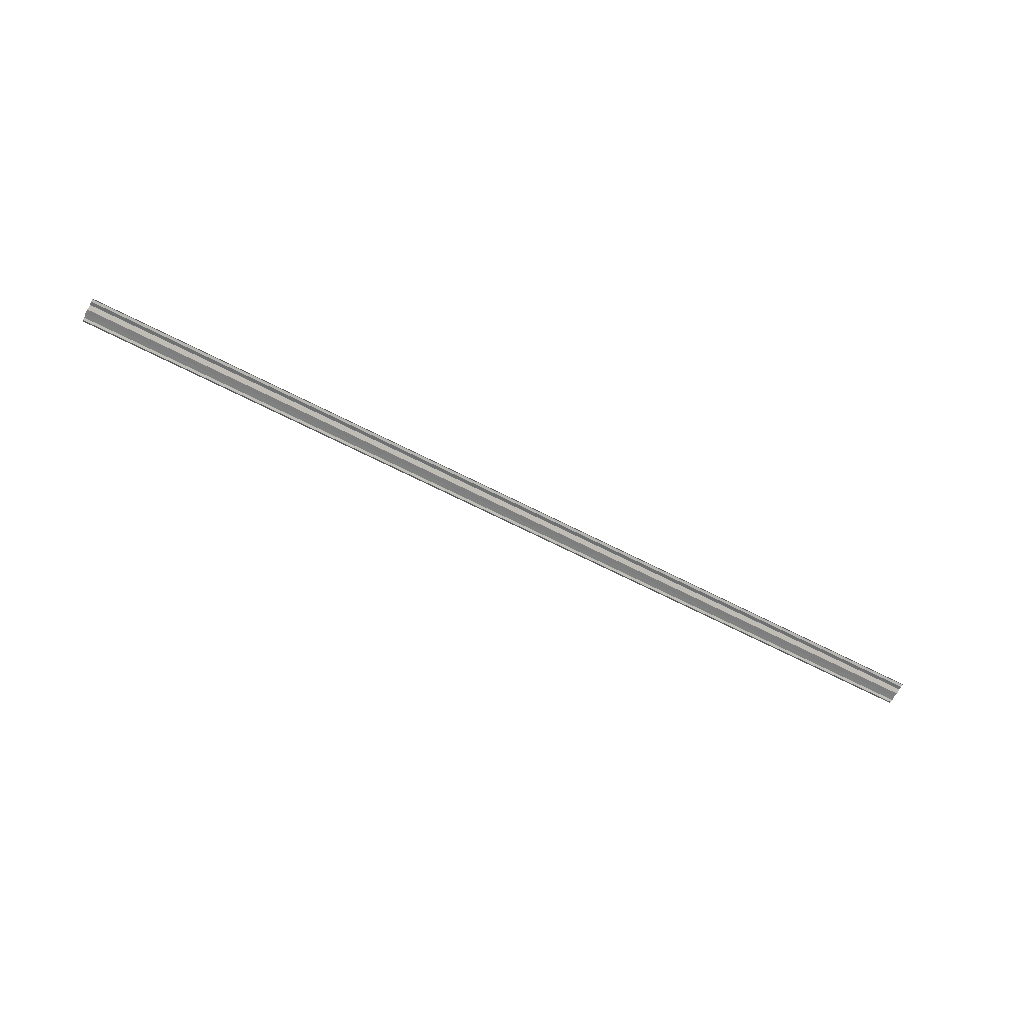
<metadata>
{"format":"obj","ext":"obj","renderer":"f3d","projection":"perspective","resolution":1024,"background":"white","views":[{"elev":-65.0,"azim":-27.6,"up":"+Y"}]}
</metadata>
<code>
o 6887
v 2246 1880 17.41
v 2246 1880 17.41
v 2246 1880 17.41
v 2246 1880 17.41
v 2246 1880 17.41
v 2246 1880 17.41
v 2246 1880 17.41
v 2246 1880 17.41
v 2246 1880 17.41
v 2246 1880 17.41
v 2246 1880 17.41
v 2246 1880 17.41
v 2246 1880 17.41
v 2246 1880 17.41
v 2246 1880 17.41
v 2246 1880 17.4
v 2246 1880 17.4
v 2246 1880 17.4
v 2246 1880 17.4
v 2246 1880 17.4
v 2246 1880 17.4
v 2246 1880 17.4
v 2246 1880 17.41
v 2246 1880 17.41
v 2246 1880 17.41
v 2246 1880 17.41
v 2246 1880 17.41
v 2246 1880 17.41
v 2246 1880 17.41
v 2246 1880 17.41
v 2246 1880 17.41
v 2246 1880 17.41
v 2246 1880 17.41
v 2246 1880 17.41
v 2246 1880 17.41
v 2246 1880 17.41
v 2246 1880 17.41
v 2246 1880 17.4
v 2246 1880 17.4
v 2246 1880 17.4
v 2246 1880 17.4
v 2246 1880 17.4
v 2246 1880 17.4
v 2246 1880 17.4
v 2246 1880 17.4
f 1 2 3
f 3 4 5
f 6 4 5
f 7 2 6
f 7 8 6
f 6 9 10
f 11 9 10
f 12 8 11
f 12 13 11
f 11 14 15
f 16 14 15
f 17 13 16
f 17 18 16
f 19 18 20
f 16 21 22
f 20 21 22
f 23 24 25
f 23 26 25
f 25 27 28
f 25 29 30
f 31 29 30
f 32 24 31
f 32 33 31
f 31 34 35
f 36 34 35
f 37 33 36
f 37 38 36
f 36 39 40
f 41 39 40
f 42 38 41
f 42 43 41
f 41 44 45

</code>
